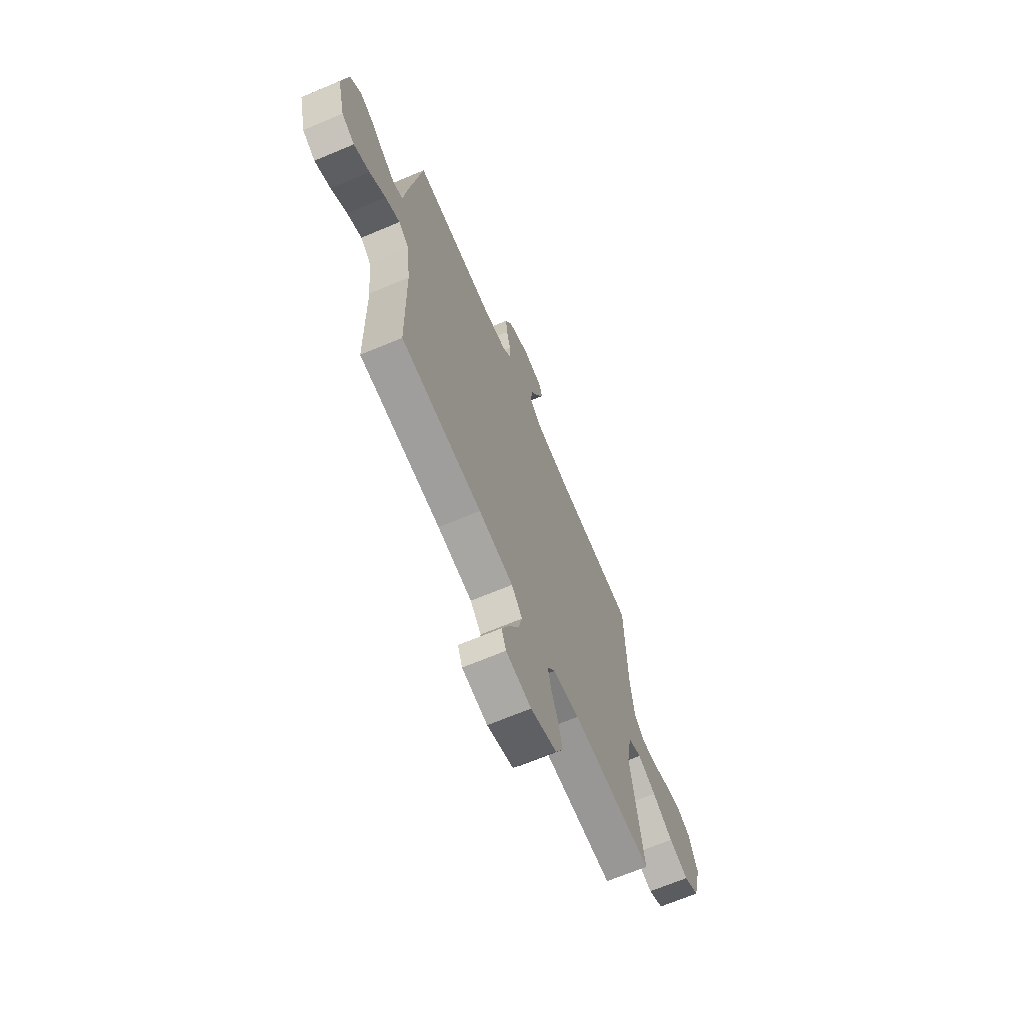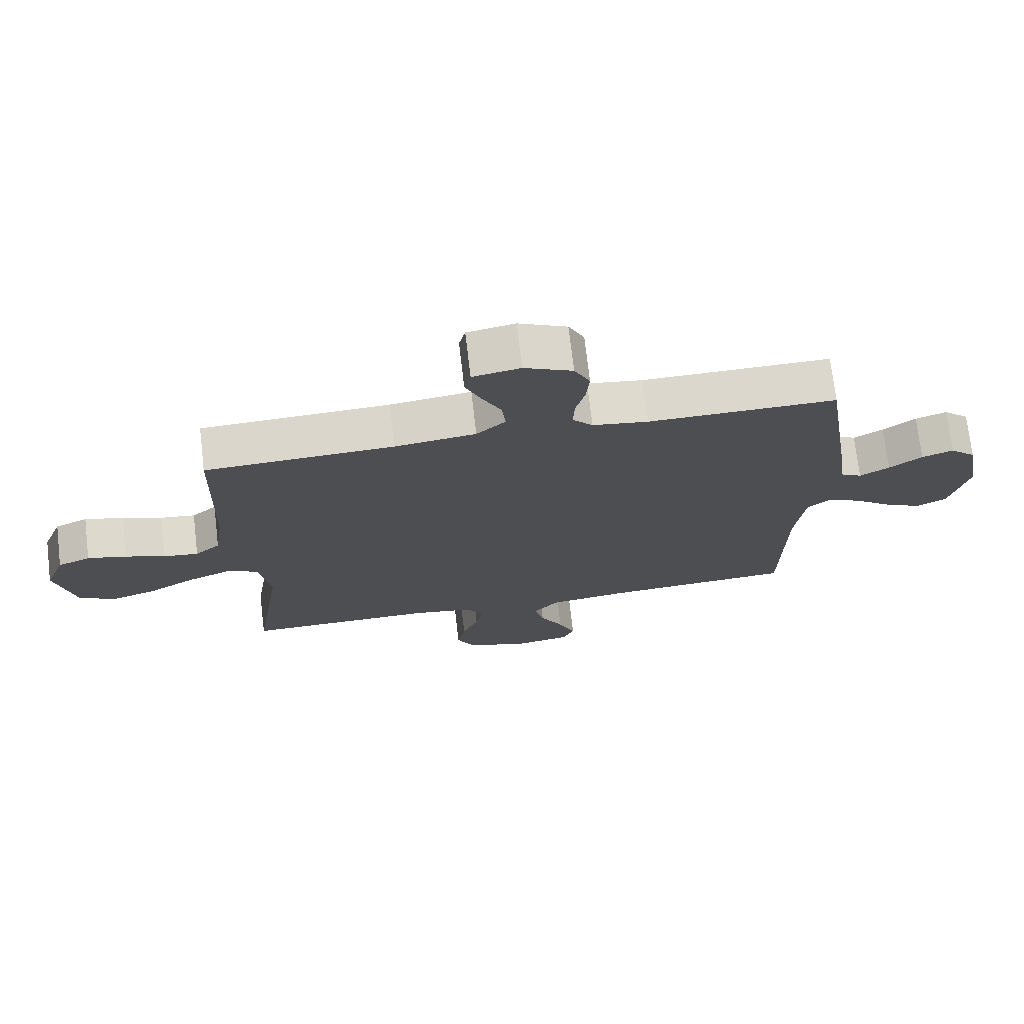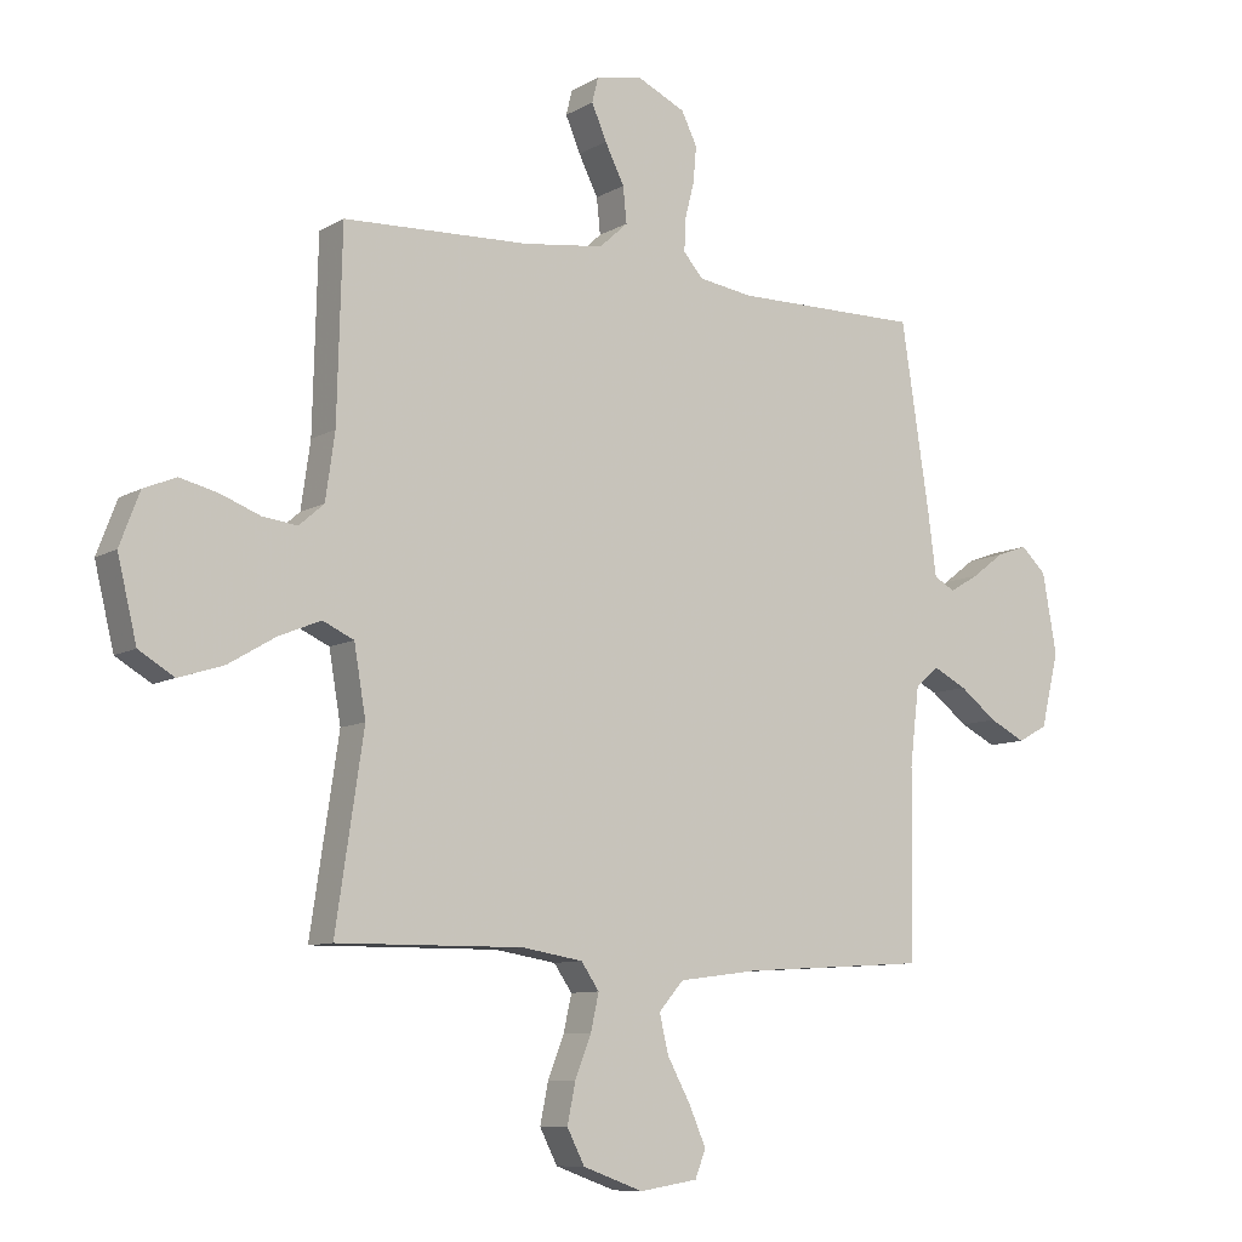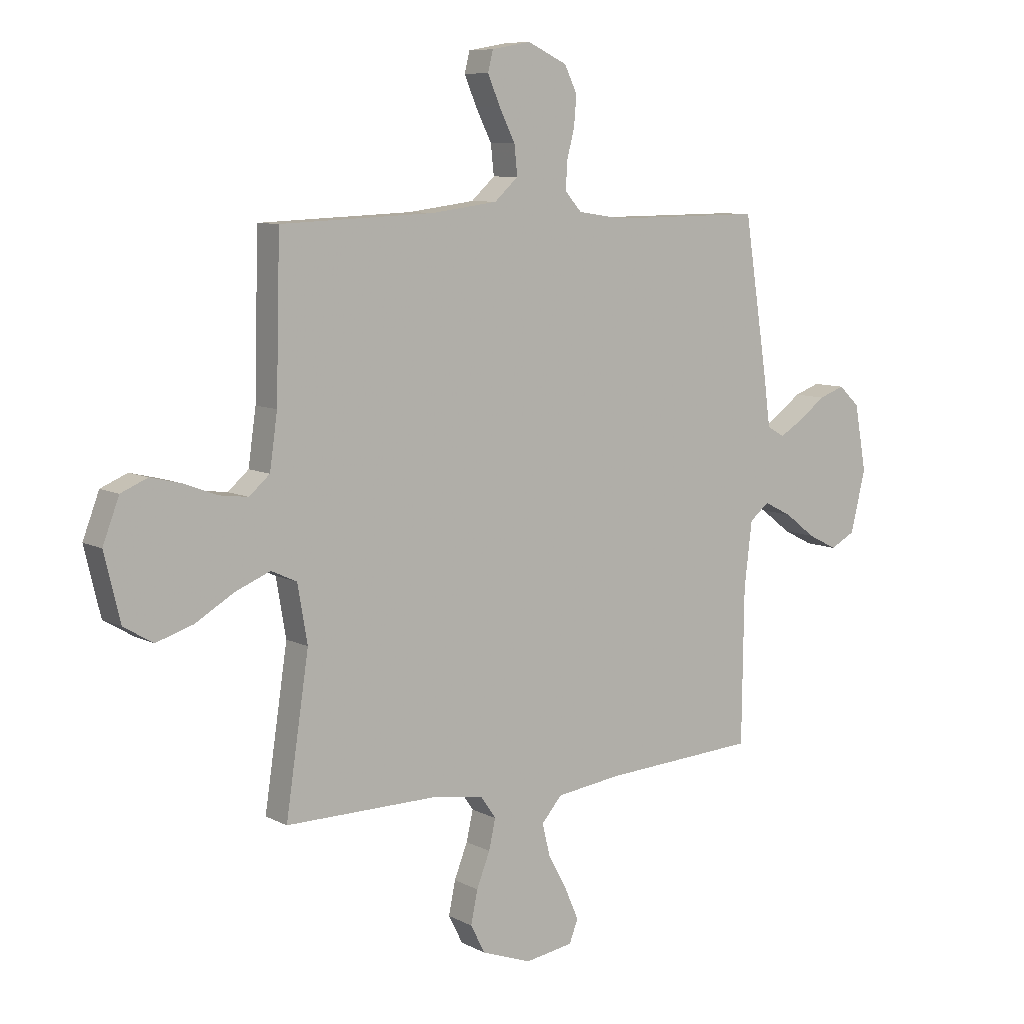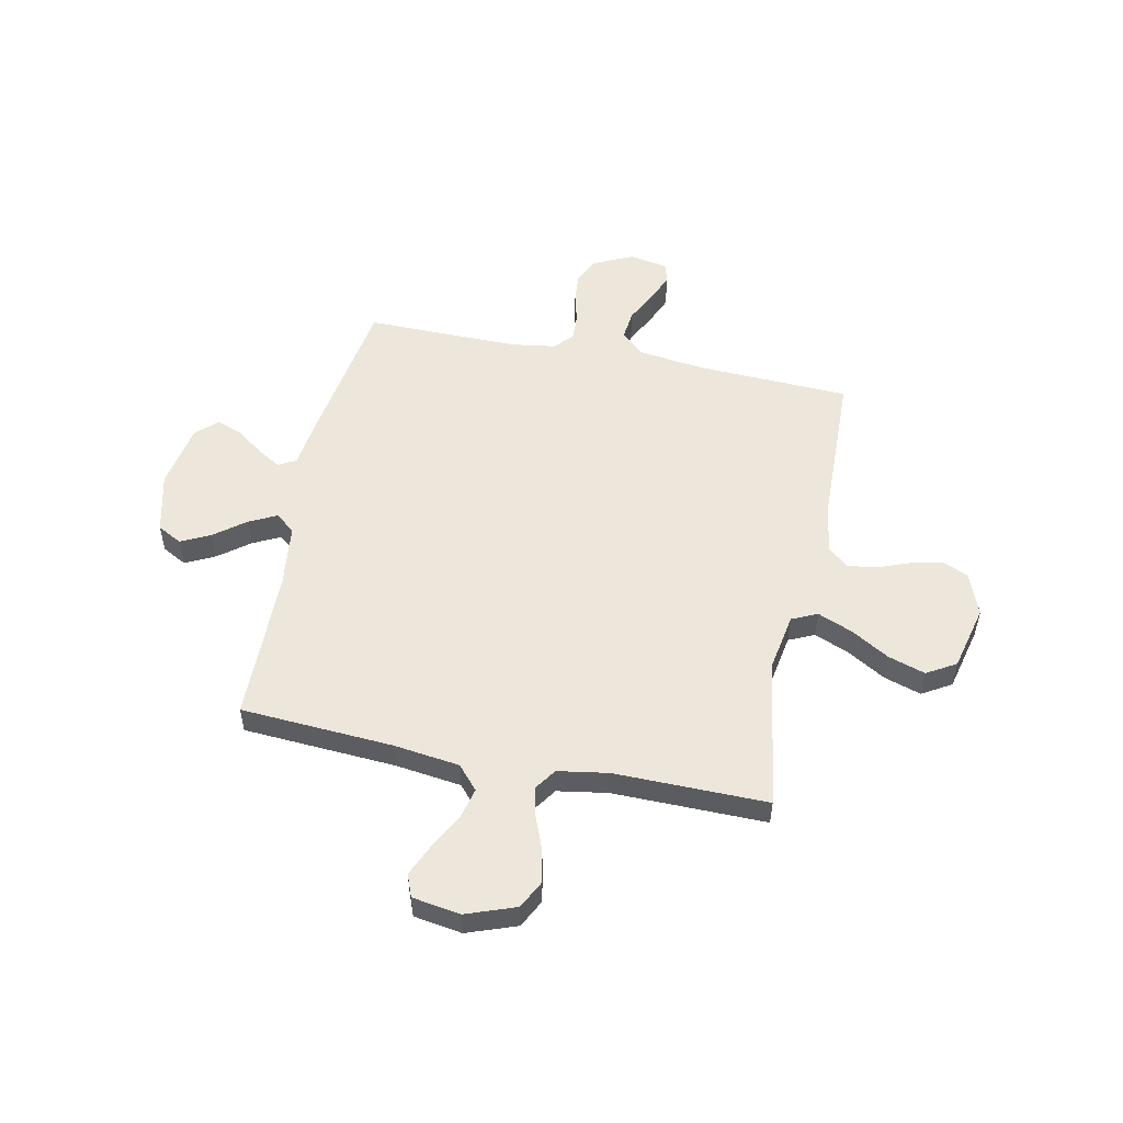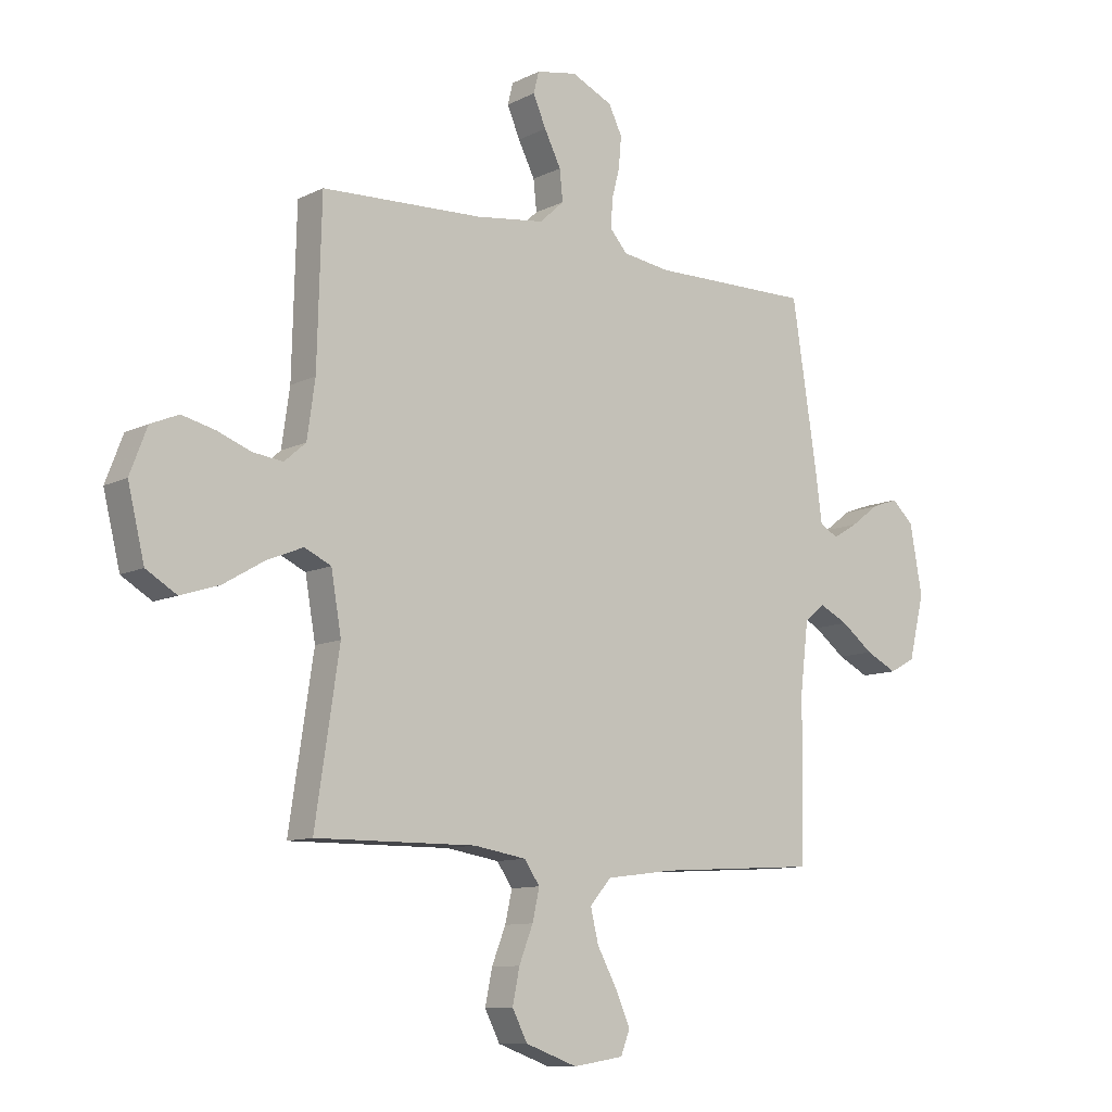
<metadata>
{"format":"obj","ext":"obj","renderer":"f3d","projection":"perspective","resolution":1024,"background":"white","views":[{"elev":-67.7,"azim":112.9,"up":"+Z"},{"elev":72.8,"azim":-6.7,"up":"+Z"},{"elev":-9.1,"azim":-34.3,"up":"+Z"},{"elev":8.3,"azim":-35.7,"up":"+Z"},{"elev":53.0,"azim":-168.4,"up":"+Y"},{"elev":-10.3,"azim":-38.8,"up":"+Z"}]}
</metadata>
<code>
v -0.5 0.07 0.5
v -0.2 0.07 0.513
v -0.071 0.07 0.53
v -0.025 0.07 0.572
v -0.031 0.07 0.629
v -0.062 0.07 0.691
v -0.086 0.07 0.747
v -0.076 0.07 0.787
v 0 0.07 0.801
v 0.077 0.07 0.765
v 0.102 0.07 0.714
v 0.097 0.07 0.656
v 0.082 0.07 0.598
v 0.08 0.07 0.546
v 0.112 0.07 0.51
v 0.2 0.07 0.497
v 0.5 0.07 0.5
v 0.546 0.07 0.2
v 0.559 0.07 0.101
v 0.593 0.07 0.082
v 0.64 0.07 0.11
v 0.692 0.07 0.149
v 0.742 0.07 0.167
v 0.783 0.07 0.129
v 0.806 0.07 0
v 0.777 0.07 -0.119
v 0.729 0.07 -0.145
v 0.671 0.07 -0.116
v 0.611 0.07 -0.07
v 0.557 0.07 -0.043
v 0.519 0.07 -0.074
v 0.504 0.07 -0.2
v 0.5 0.07 -0.5
v 0.2 0.07 -0.519
v 0.072 0.07 -0.536
v 0.032 0.07 -0.582
v 0.047 0.07 -0.644
v 0.084 0.07 -0.712
v 0.111 0.07 -0.774
v 0.094 0.07 -0.818
v 0 0.07 -0.833
v -0.097 0.07 -0.798
v -0.125 0.07 -0.743
v -0.112 0.07 -0.679
v -0.086 0.07 -0.613
v -0.073 0.07 -0.555
v -0.102 0.07 -0.513
v -0.2 0.07 -0.497
v -0.5 0.07 -0.5
v -0.455 0.07 -0.2
v -0.474 0.07 -0.089
v -0.524 0.07 -0.066
v -0.592 0.07 -0.094
v -0.668 0.07 -0.139
v -0.74 0.07 -0.162
v -0.797 0.07 -0.128
v -0.828 0.07 0
v -0.796 0.07 0.084
v -0.744 0.07 0.106
v -0.682 0.07 0.091
v -0.619 0.07 0.067
v -0.563 0.07 0.06
v -0.523 0.07 0.095
v -0.508 0.07 0.2
v -0.5 0 0.5
v -0.2 0 0.513
v -0.071 0 0.53
v -0.025 0 0.572
v -0.031 0 0.629
v -0.062 0 0.691
v -0.086 0 0.747
v -0.076 0 0.787
v 0 0 0.801
v 0.077 0 0.765
v 0.102 0 0.714
v 0.097 0 0.656
v 0.082 0 0.598
v 0.08 0 0.546
v 0.112 0 0.51
v 0.2 0 0.497
v 0.5 0 0.5
v 0.546 0 0.2
v 0.559 0 0.101
v 0.593 0 0.082
v 0.64 0 0.11
v 0.692 0 0.149
v 0.742 0 0.167
v 0.783 0 0.129
v 0.806 0 0
v 0.777 0 -0.119
v 0.729 0 -0.145
v 0.671 0 -0.116
v 0.611 0 -0.07
v 0.557 0 -0.043
v 0.519 0 -0.074
v 0.504 0 -0.2
v 0.5 0 -0.5
v 0.2 0 -0.519
v 0.072 0 -0.536
v 0.032 0 -0.582
v 0.047 0 -0.644
v 0.084 0 -0.712
v 0.111 0 -0.774
v 0.094 0 -0.818
v 0 0 -0.833
v -0.097 0 -0.798
v -0.125 0 -0.743
v -0.112 0 -0.679
v -0.086 0 -0.613
v -0.073 0 -0.555
v -0.102 0 -0.513
v -0.2 0 -0.497
v -0.5 0 -0.5
v -0.455 0 -0.2
v -0.474 0 -0.089
v -0.524 0 -0.066
v -0.592 0 -0.094
v -0.668 0 -0.139
v -0.74 0 -0.162
v -0.797 0 -0.128
v -0.828 0 0
v -0.796 0 0.084
v -0.744 0 0.106
v -0.682 0 0.091
v -0.619 0 0.067
v -0.563 0 0.06
v -0.523 0 0.095
v -0.508 0 0.2
f 59 60 61
f 58 59 61
f 57 58 61
f 56 57 61
f 55 56 61
f 54 55 61
f 53 54 61
f 52 53 61 62
f 51 52 62 63
f 48 49 50
f 47 48 50 51
f 43 44 45
f 42 43 45
f 41 42 45
f 40 41 45
f 39 40 45
f 38 39 45
f 37 38 45
f 36 37 45 46
f 35 36 46 47
f 32 33 34
f 51 63 64
f 47 51 64
f 35 47 64
f 34 35 64
f 32 34 64
f 31 32 64
f 27 28 29
f 26 27 29
f 25 26 29
f 24 25 29
f 23 24 29
f 22 23 29
f 21 22 29
f 16 17 18 19
f 15 16 19
f 11 12 13
f 10 11 13
f 9 10 13
f 8 9 13
f 7 8 13
f 6 7 13
f 5 6 13
f 4 5 13 14
f 3 4 14 15
f 64 1 2
f 31 64 2
f 30 31 2
f 20 21 29 30
f 19 20 30 2
f 2 3 15 19
f 125 124 123
f 125 123 122
f 125 122 121
f 125 121 120
f 125 120 119
f 125 119 118
f 125 118 117
f 126 125 117 116
f 127 126 116 115
f 114 113 112
f 115 114 112 111
f 109 108 107
f 109 107 106
f 109 106 105
f 109 105 104
f 109 104 103
f 109 103 102
f 109 102 101
f 110 109 101 100
f 111 110 100 99
f 98 97 96
f 128 127 115
f 128 115 111
f 128 111 99
f 128 99 98
f 128 98 96
f 128 96 95
f 93 92 91
f 93 91 90
f 93 90 89
f 93 89 88
f 93 88 87
f 93 87 86
f 93 86 85
f 83 82 81 80
f 83 80 79
f 77 76 75
f 77 75 74
f 77 74 73
f 77 73 72
f 77 72 71
f 77 71 70
f 77 70 69
f 78 77 69 68
f 79 78 68 67
f 66 65 128
f 66 128 95
f 66 95 94
f 94 93 85 84
f 66 94 84 83
f 83 79 67 66
f 1 65 66 2
f 2 66 67 3
f 3 67 68 4
f 4 68 69 5
f 5 69 70 6
f 6 70 71 7
f 7 71 72 8
f 8 72 73 9
f 9 73 74 10
f 10 74 75 11
f 11 75 76 12
f 12 76 77 13
f 13 77 78 14
f 14 78 79 15
f 15 79 80 16
f 16 80 81 17
f 17 81 82 18
f 18 82 83 19
f 19 83 84 20
f 20 84 85 21
f 21 85 86 22
f 22 86 87 23
f 23 87 88 24
f 24 88 89 25
f 25 89 90 26
f 26 90 91 27
f 27 91 92 28
f 28 92 93 29
f 29 93 94 30
f 30 94 95 31
f 31 95 96 32
f 32 96 97 33
f 33 97 98 34
f 34 98 99 35
f 35 99 100 36
f 36 100 101 37
f 37 101 102 38
f 38 102 103 39
f 39 103 104 40
f 40 104 105 41
f 41 105 106 42
f 42 106 107 43
f 43 107 108 44
f 44 108 109 45
f 45 109 110 46
f 46 110 111 47
f 47 111 112 48
f 48 112 113 49
f 49 113 114 50
f 50 114 115 51
f 51 115 116 52
f 52 116 117 53
f 53 117 118 54
f 54 118 119 55
f 55 119 120 56
f 56 120 121 57
f 57 121 122 58
f 58 122 123 59
f 59 123 124 60
f 60 124 125 61
f 61 125 126 62
f 62 126 127 63
f 63 127 128 64
f 64 128 65 1

</code>
